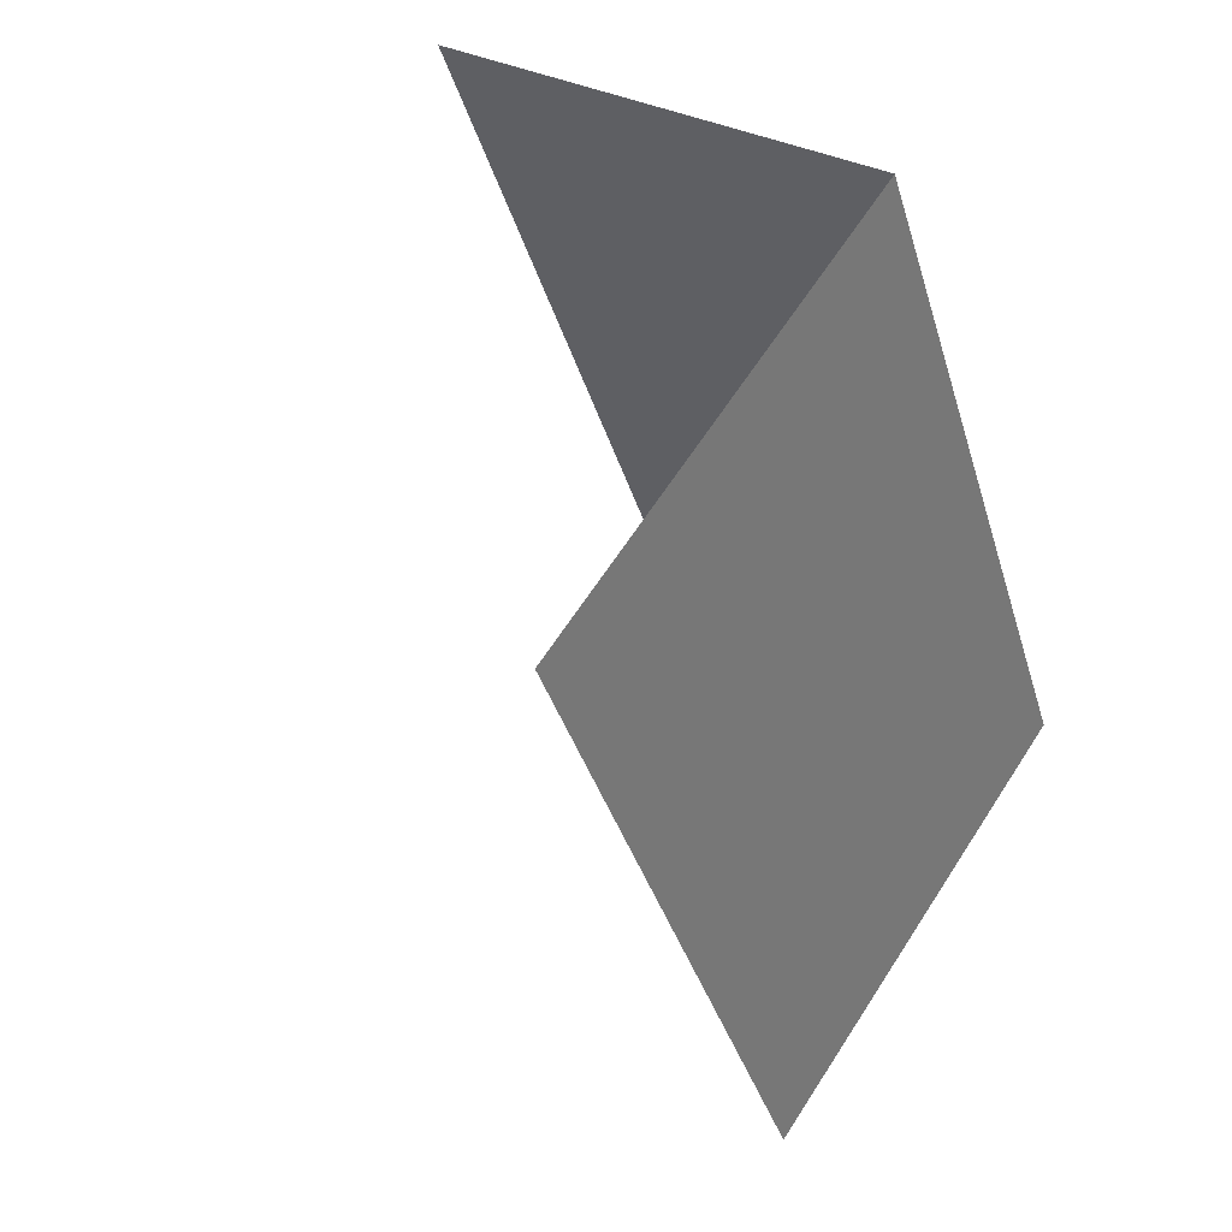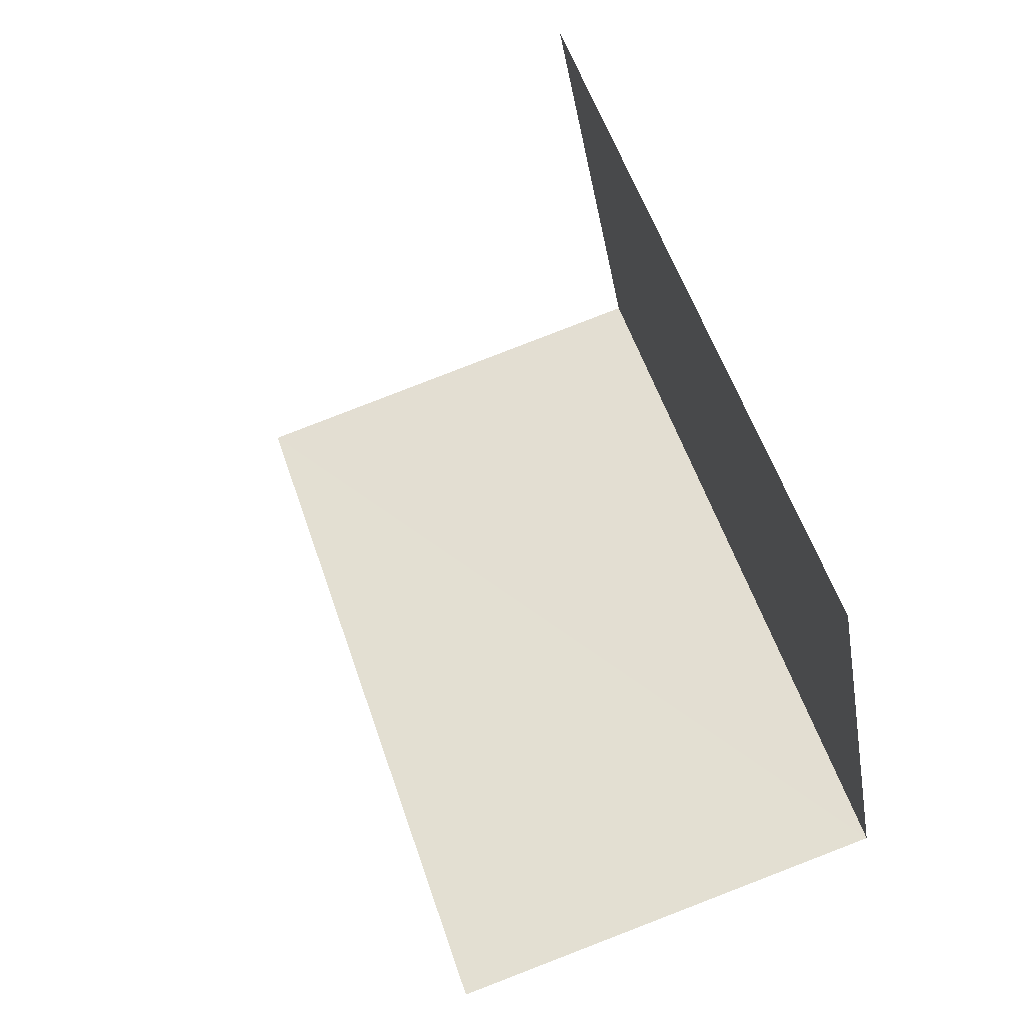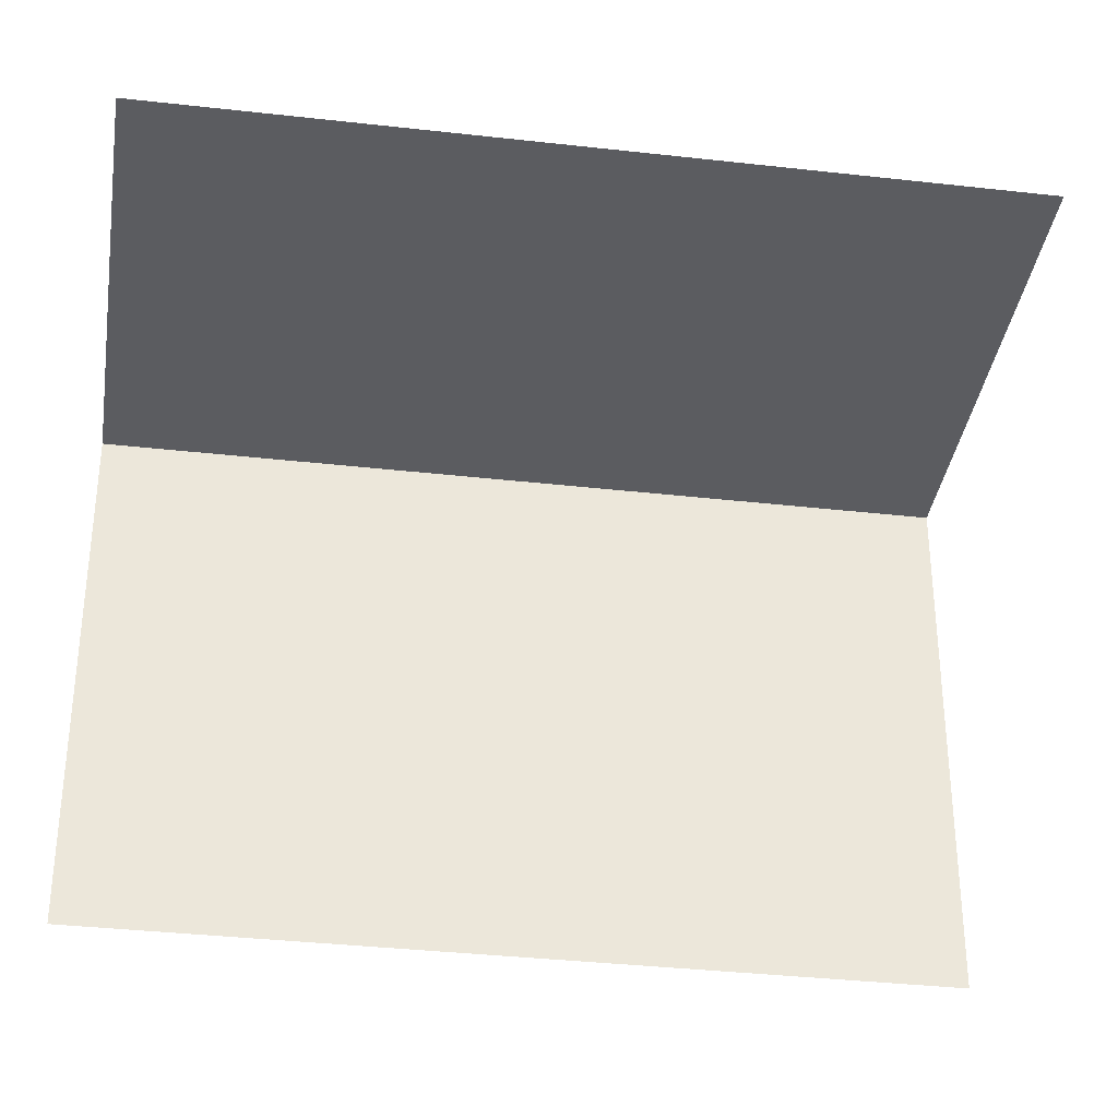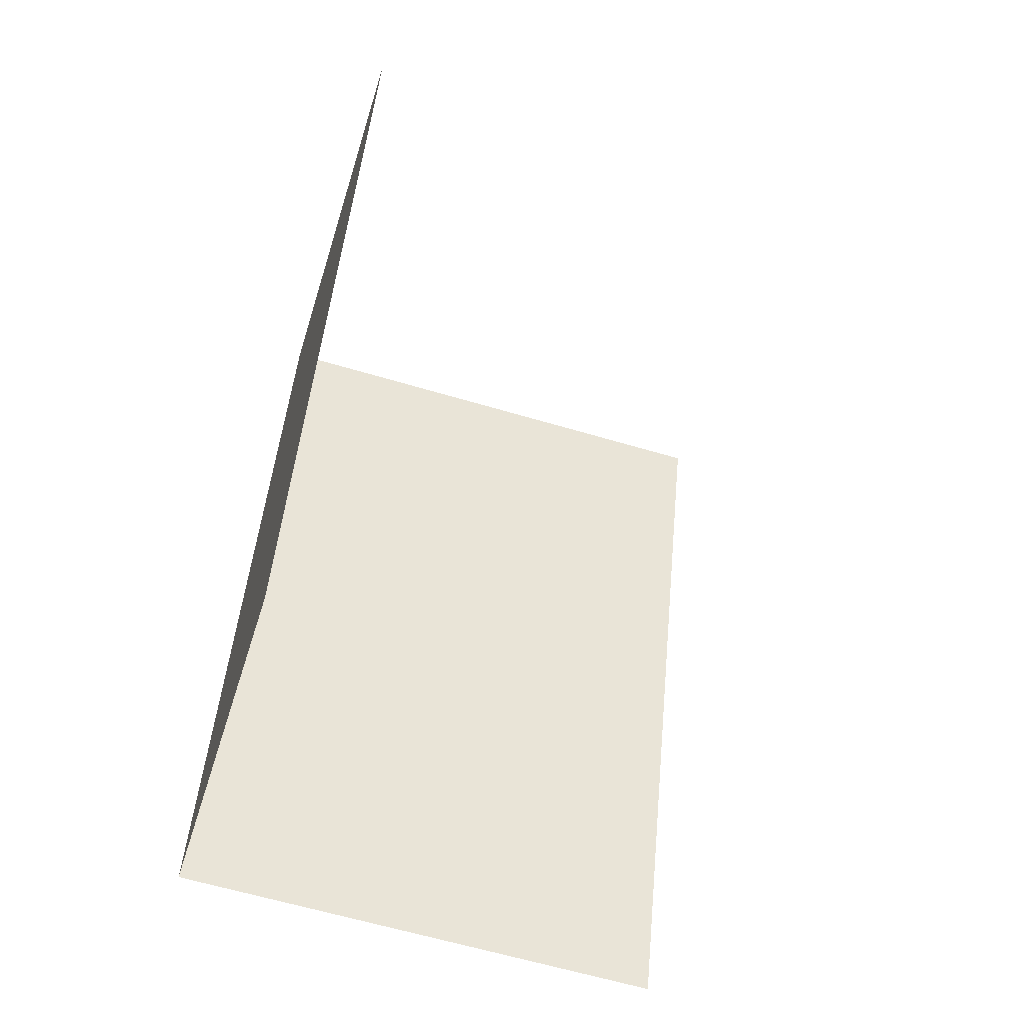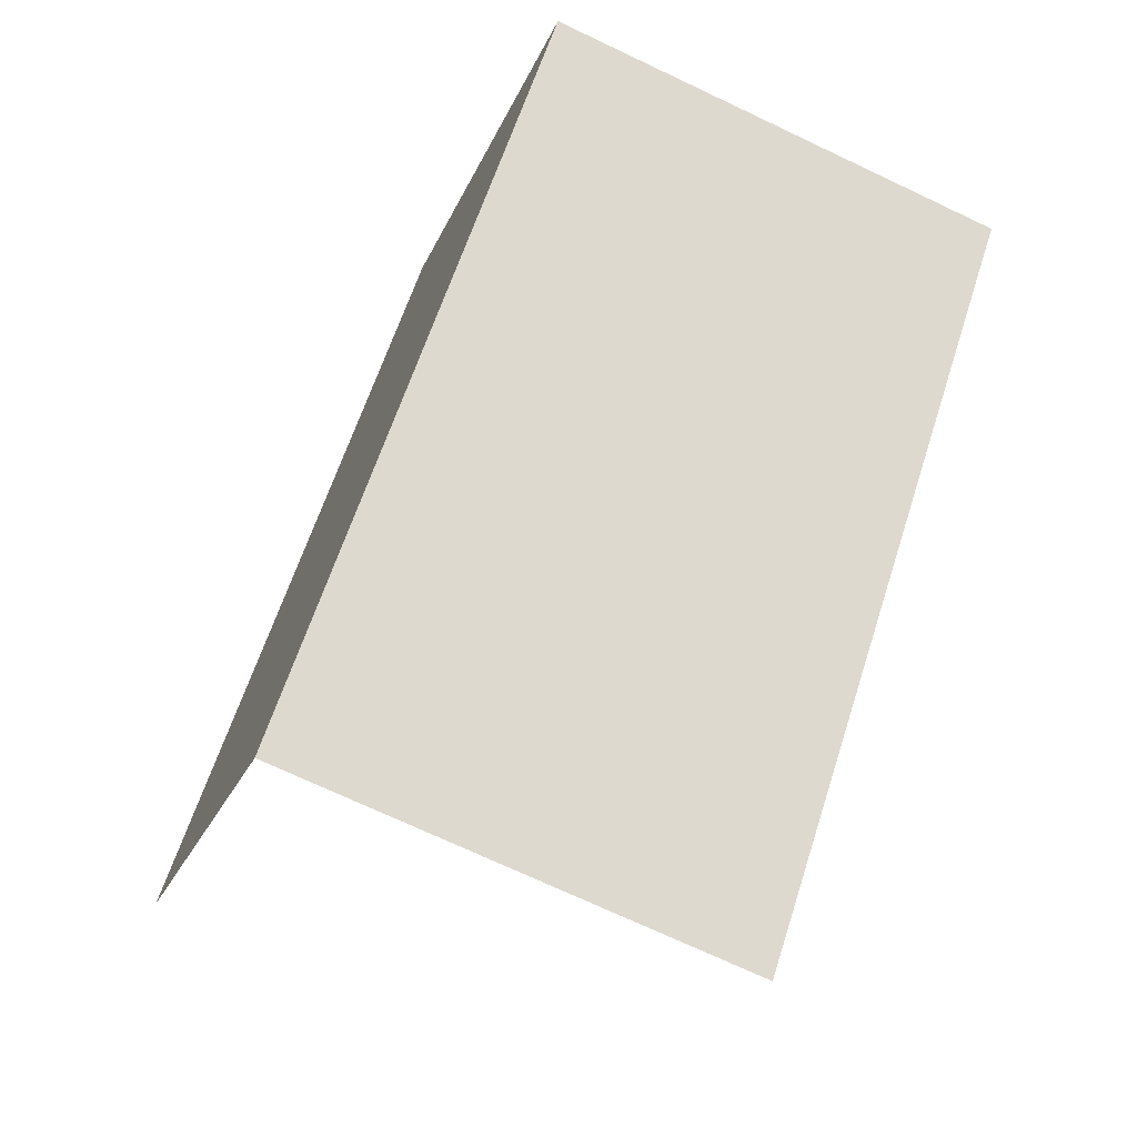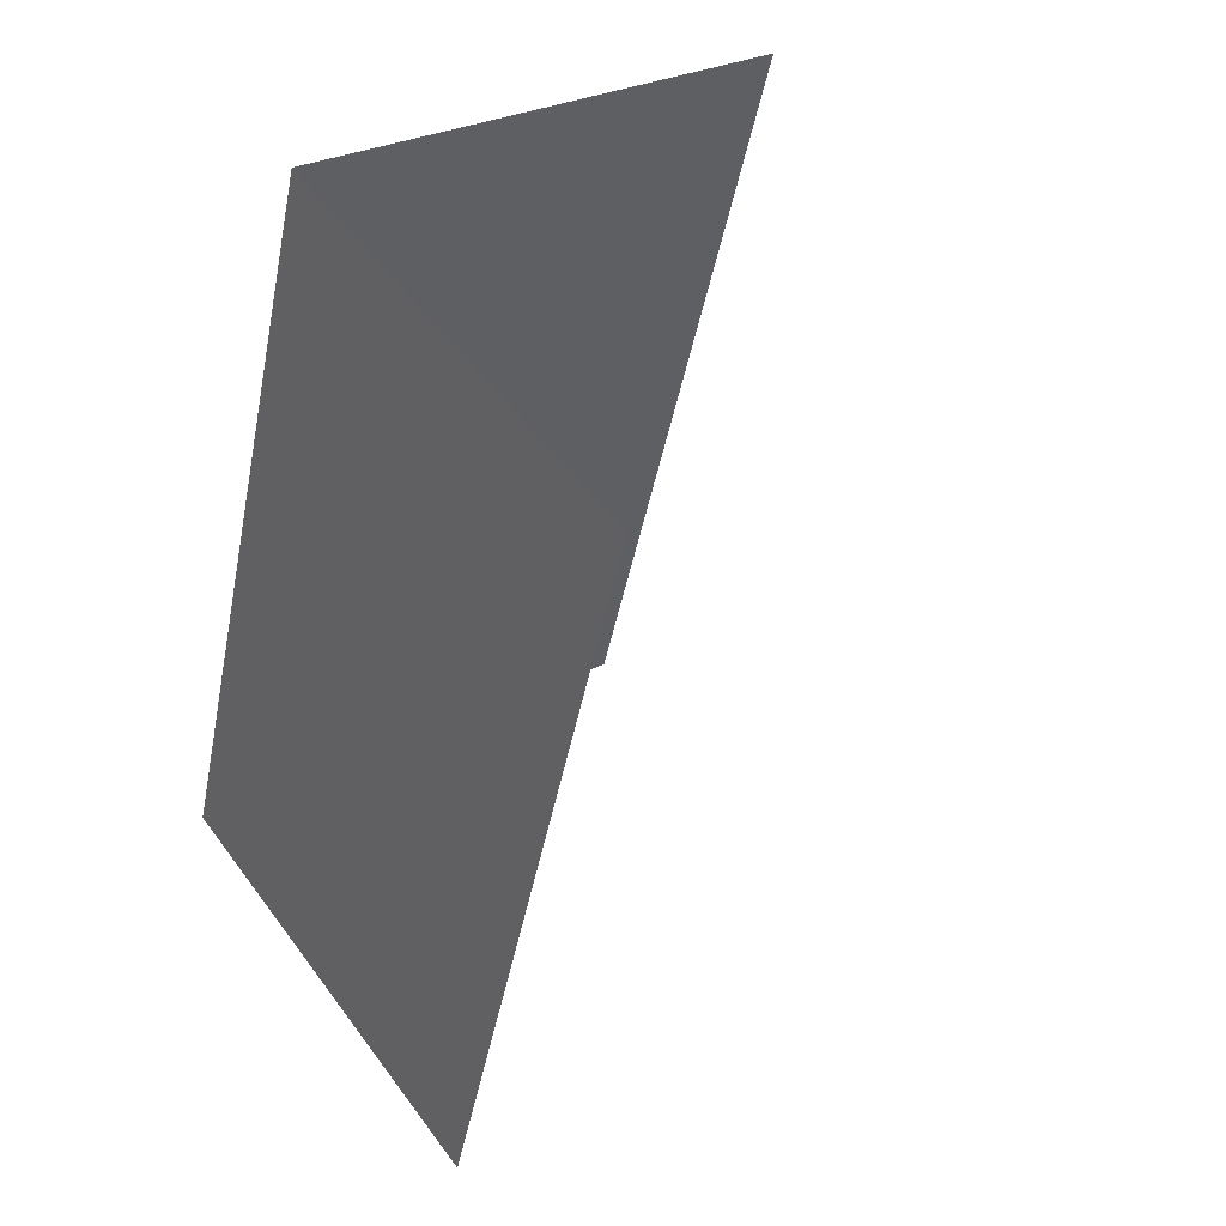
<metadata>
{"format":"obj","ext":"obj","renderer":"f3d","projection":"perspective","resolution":1024,"background":"white","views":[{"elev":63.8,"azim":-147.0,"up":"+Y"},{"elev":-31.7,"azim":-170.4,"up":"+Y"},{"elev":-34.9,"azim":62.8,"up":"+Z"},{"elev":-61.4,"azim":73.5,"up":"+Y"},{"elev":-21.7,"azim":-17.6,"up":"+Y"},{"elev":28.8,"azim":52.6,"up":"+Y"}]}
</metadata>
<code>
v -2.24e+05 -1.28e+05 15.44
v -2.24e+05 -1.28e+05 15.44
v -2.24e+05 -1.28e+05 15.44
v -2.24e+05 -1.28e+05 15.44
v -2.24e+05 -1.28e+05 18.37
v -2.24e+05 -1.28e+05 18.37
v -2.24e+05 -1.28e+05 18.37
v -2.24e+05 -1.28e+05 18.37
f 1 2 3
f 1 4 2
f 6 4 1
f 6 8 4
f 6 1 3
f 7 6 3
f 5 2 4
f 8 5 4
f 5 6 7
f 5 8 6
f 5 3 2
f 5 7 3

</code>
